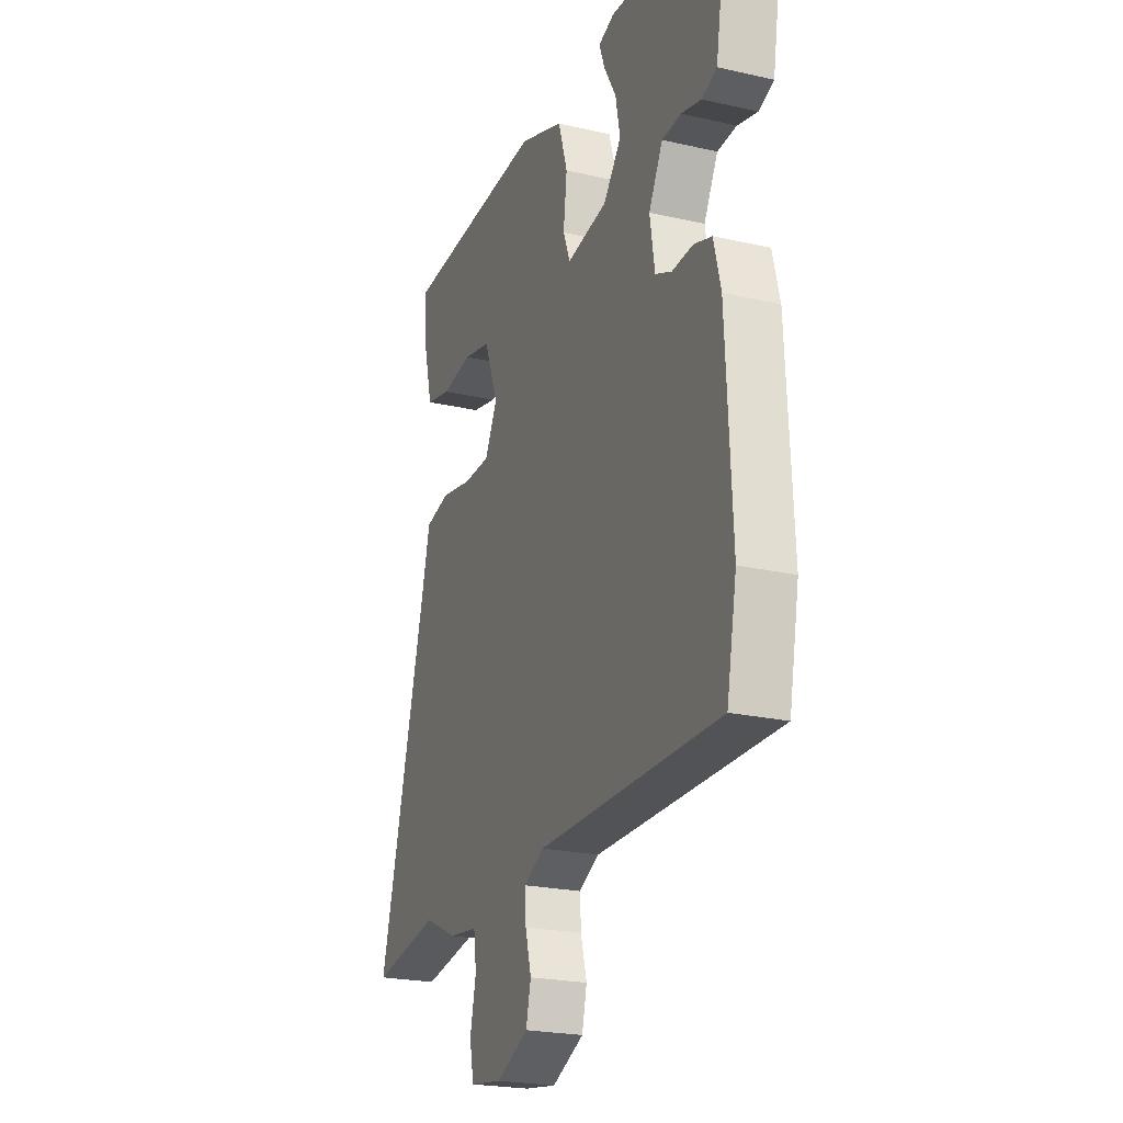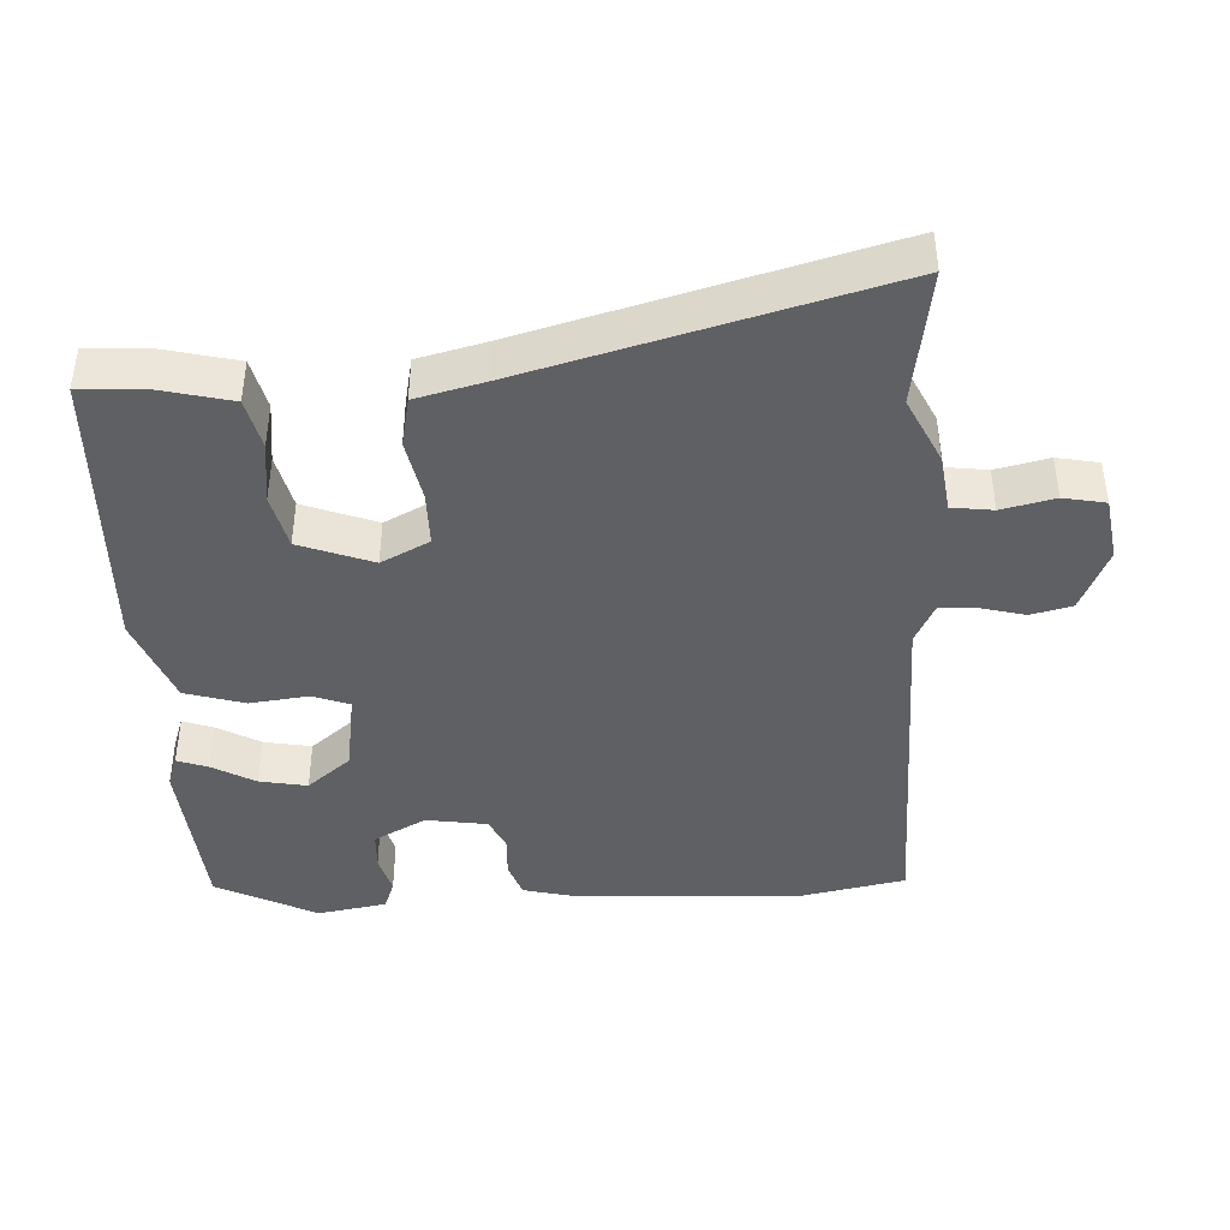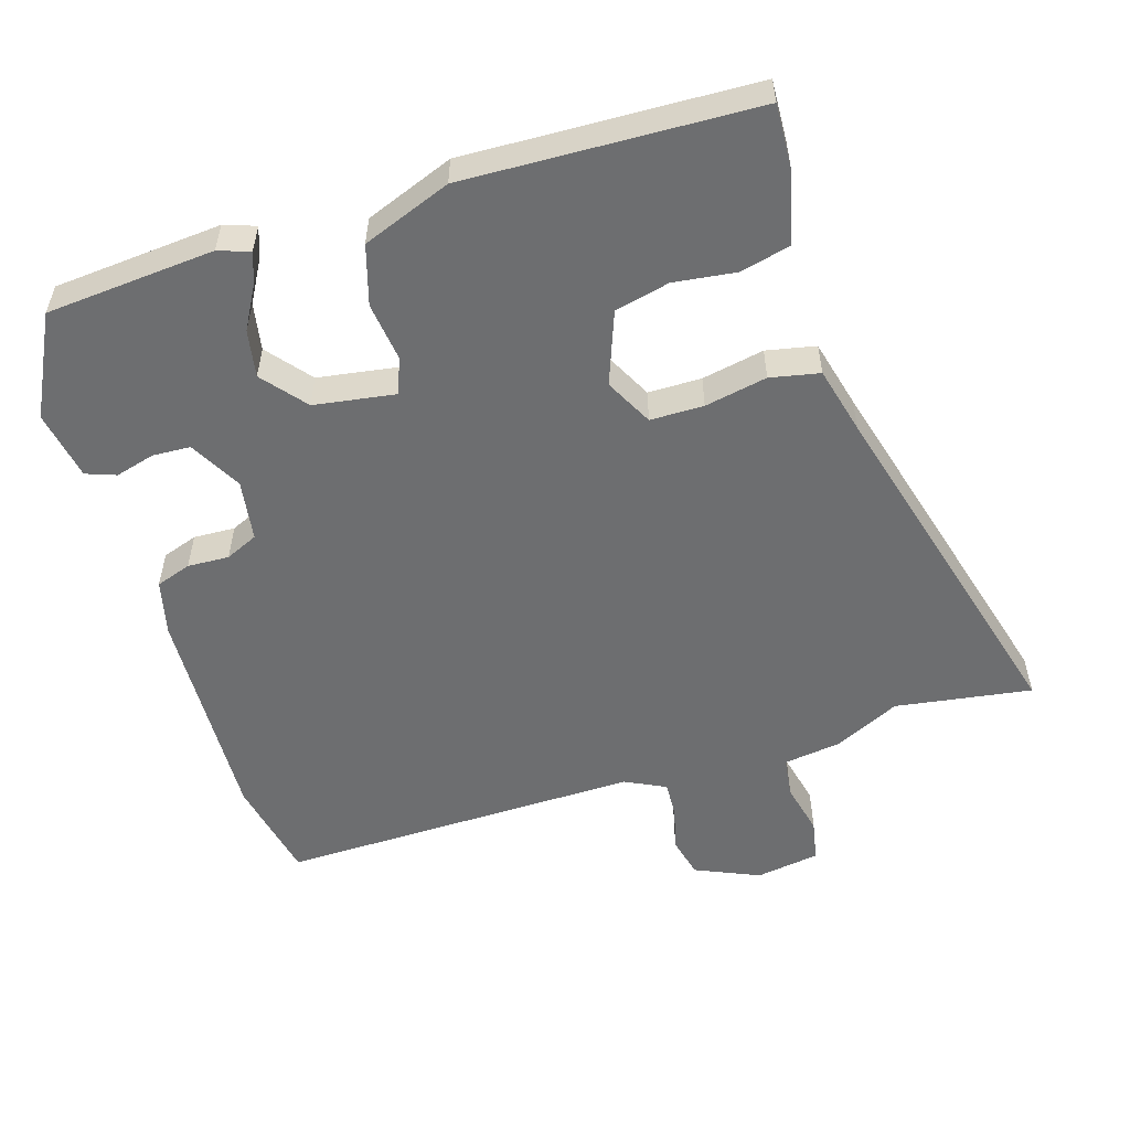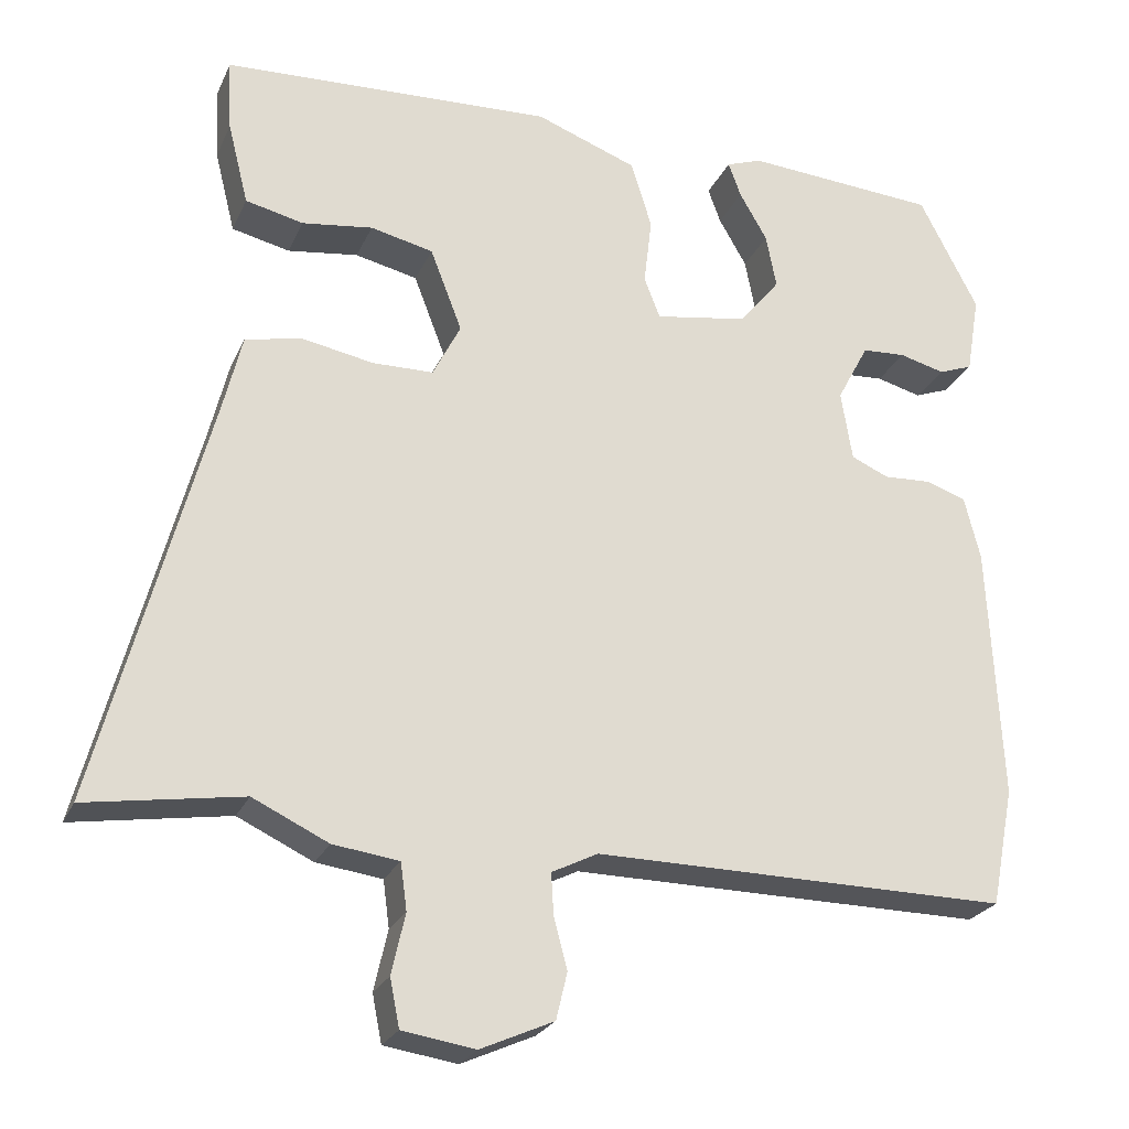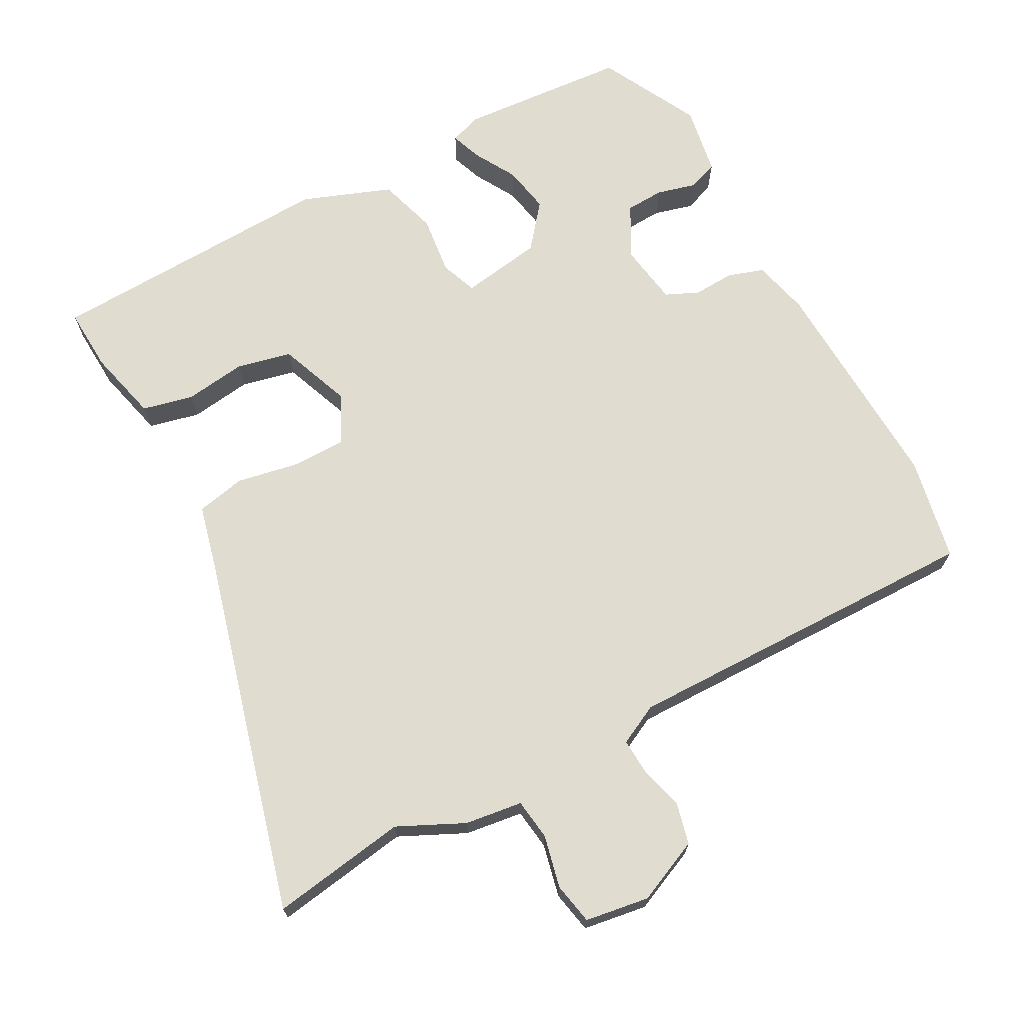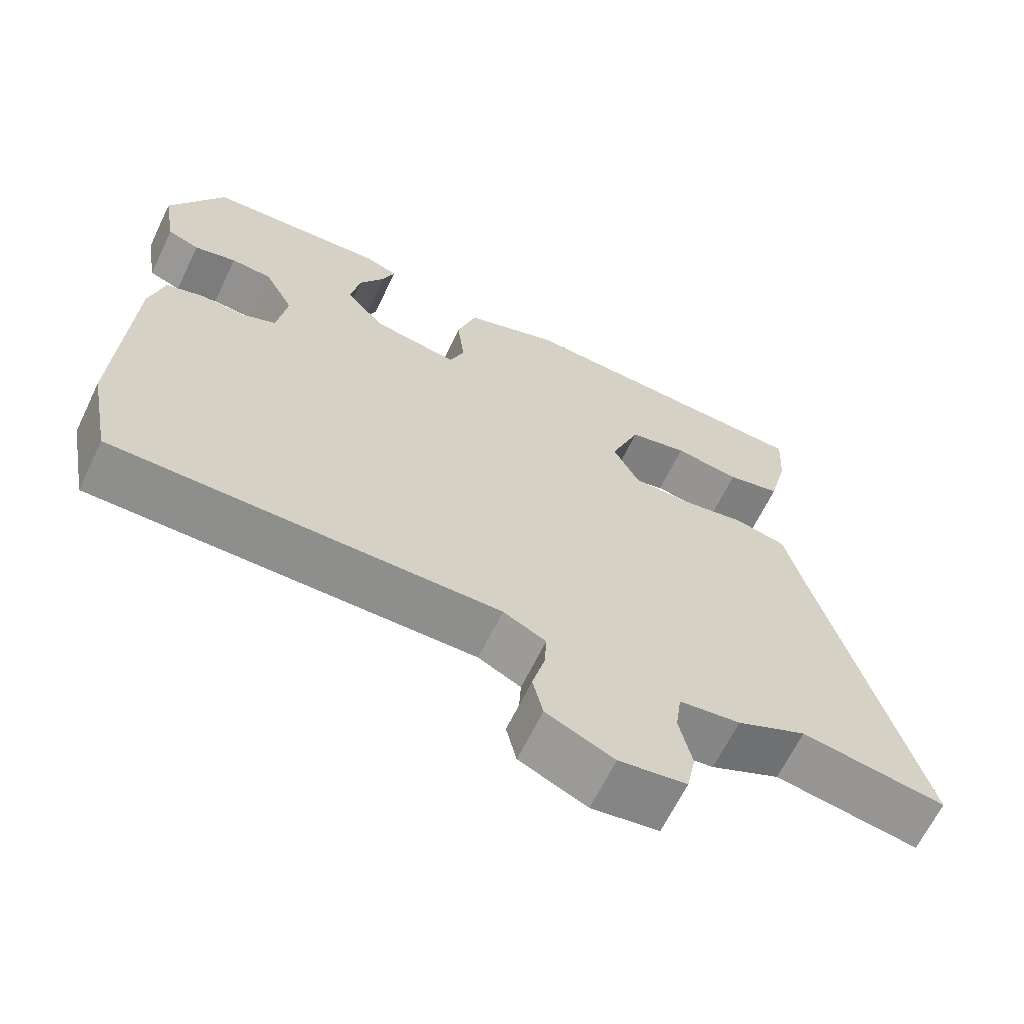
<metadata>
{"format":"obj","ext":"obj","renderer":"f3d","projection":"perspective","resolution":1024,"background":"white","views":[{"elev":-22.9,"azim":-111.2,"up":"+Z"},{"elev":-42.3,"azim":93.2,"up":"+Y"},{"elev":-54.2,"azim":17.6,"up":"+Y"},{"elev":-24.6,"azim":160.1,"up":"+Z"},{"elev":69.5,"azim":151.8,"up":"+Y"},{"elev":-65.1,"azim":-25.8,"up":"+Z"}]}
</metadata>
<code>
v 0.517 0.07 0.479
v 0.512 0.07 0.388
v 0.486 0.07 0.284
v 0.413 0.07 0.267
v 0.324 0.07 0.279
v 0.245 0.07 0.261
v 0.205 0.07 0.157
v 0.24 0.07 0.088
v 0.317 0.07 0.087
v 0.407 0.07 0.104
v 0.478 0.07 0.089
v 0.502 0.07 -0.009
v 0.638 0.07 -0.522
v 0.442 0.07 -0.491
v 0.347 0.07 -0.536
v 0.264 0.07 -0.547
v 0.256 0.07 -0.606
v 0.273 0.07 -0.682
v 0.261 0.07 -0.742
v 0.169 0.07 -0.756
v 0.077 0.07 -0.715
v 0.063 0.07 -0.656
v 0.08 0.07 -0.592
v 0.083 0.07 -0.54
v 0.025 0.07 -0.511
v -0.497 0.07 -0.516
v -0.526 0.07 -0.367
v -0.51 0.07 -0.045
v -0.49 0.07 0.035
v -0.439 0.07 0.052
v -0.379 0.07 0.049
v -0.332 0.07 0.07
v -0.318 0.07 0.158
v -0.358 0.07 0.233
v -0.413 0.07 0.236
v -0.47 0.07 0.221
v -0.513 0.07 0.237
v -0.53 0.07 0.337
v -0.456 0.07 0.48
v -0.213 0.07 0.498
v -0.168 0.07 0.482
v -0.184 0.07 0.438
v -0.219 0.07 0.377
v -0.232 0.07 0.309
v -0.181 0.07 0.246
v -0.064 0.07 0.227
v -0.044 0.07 0.279
v -0.054 0.07 0.364
v -0.028 0.07 0.449
v 0.1 0.07 0.497
v 0.517 0 0.479
v 0.512 0 0.388
v 0.486 0 0.284
v 0.413 0 0.267
v 0.324 0 0.279
v 0.245 0 0.261
v 0.205 0 0.157
v 0.24 0 0.088
v 0.317 0 0.087
v 0.407 0 0.104
v 0.478 0 0.089
v 0.502 0 -0.009
v 0.638 0 -0.522
v 0.442 0 -0.491
v 0.347 0 -0.536
v 0.264 0 -0.547
v 0.256 0 -0.606
v 0.273 0 -0.682
v 0.261 0 -0.742
v 0.169 0 -0.756
v 0.077 0 -0.715
v 0.063 0 -0.656
v 0.08 0 -0.592
v 0.083 0 -0.54
v 0.025 0 -0.511
v -0.497 0 -0.516
v -0.526 0 -0.367
v -0.51 0 -0.045
v -0.49 0 0.035
v -0.439 0 0.052
v -0.379 0 0.049
v -0.332 0 0.07
v -0.318 0 0.158
v -0.358 0 0.233
v -0.413 0 0.236
v -0.47 0 0.221
v -0.513 0 0.237
v -0.53 0 0.337
v -0.456 0 0.48
v -0.213 0 0.498
v -0.168 0 0.482
v -0.184 0 0.438
v -0.219 0 0.377
v -0.232 0 0.309
v -0.181 0 0.246
v -0.064 0 0.227
v -0.044 0 0.279
v -0.054 0 0.364
v -0.028 0 0.449
v 0.1 0 0.497
f 1 2 3
f 50 1 3
f 49 50 3
f 48 49 3
f 47 48 3
f 41 42 43
f 40 41 43
f 39 40 43
f 38 39 43
f 37 38 43
f 36 37 43
f 35 36 43
f 34 35 43 44
f 33 34 44 45
f 29 30 31
f 28 29 31
f 27 28 31
f 26 27 31
f 25 26 31
f 24 25 31 32
f 21 22 23
f 20 21 23
f 19 20 23
f 18 19 23
f 17 18 23
f 16 17 23 24
f 33 45 46
f 32 33 46
f 24 32 46
f 16 24 46
f 15 16 46
f 14 15 46
f 9 10 11 12
f 3 4 5
f 47 3 5
f 47 5 6
f 46 47 6 7
f 14 46 7 8
f 12 13 14
f 9 12 14
f 8 9 14
f 53 52 51
f 53 51 100
f 53 100 99
f 53 99 98
f 53 98 97
f 93 92 91
f 93 91 90
f 93 90 89
f 93 89 88
f 93 88 87
f 93 87 86
f 93 86 85
f 94 93 85 84
f 95 94 84 83
f 81 80 79
f 81 79 78
f 81 78 77
f 81 77 76
f 81 76 75
f 82 81 75 74
f 73 72 71
f 73 71 70
f 73 70 69
f 73 69 68
f 73 68 67
f 74 73 67 66
f 96 95 83
f 96 83 82
f 96 82 74
f 96 74 66
f 96 66 65
f 96 65 64
f 62 61 60 59
f 55 54 53
f 55 53 97
f 56 55 97
f 57 56 97 96
f 58 57 96 64
f 64 63 62
f 64 62 59
f 64 59 58
f 1 51 52 2
f 2 52 53 3
f 3 53 54 4
f 4 54 55 5
f 5 55 56 6
f 6 56 57 7
f 7 57 58 8
f 8 58 59 9
f 9 59 60 10
f 10 60 61 11
f 11 61 62 12
f 12 62 63 13
f 13 63 64 14
f 14 64 65 15
f 15 65 66 16
f 16 66 67 17
f 17 67 68 18
f 18 68 69 19
f 19 69 70 20
f 20 70 71 21
f 21 71 72 22
f 22 72 73 23
f 23 73 74 24
f 24 74 75 25
f 25 75 76 26
f 26 76 77 27
f 27 77 78 28
f 28 78 79 29
f 29 79 80 30
f 30 80 81 31
f 31 81 82 32
f 32 82 83 33
f 33 83 84 34
f 34 84 85 35
f 35 85 86 36
f 36 86 87 37
f 37 87 88 38
f 38 88 89 39
f 39 89 90 40
f 40 90 91 41
f 41 91 92 42
f 42 92 93 43
f 43 93 94 44
f 44 94 95 45
f 45 95 96 46
f 46 96 97 47
f 47 97 98 48
f 48 98 99 49
f 49 99 100 50
f 50 100 51 1

</code>
